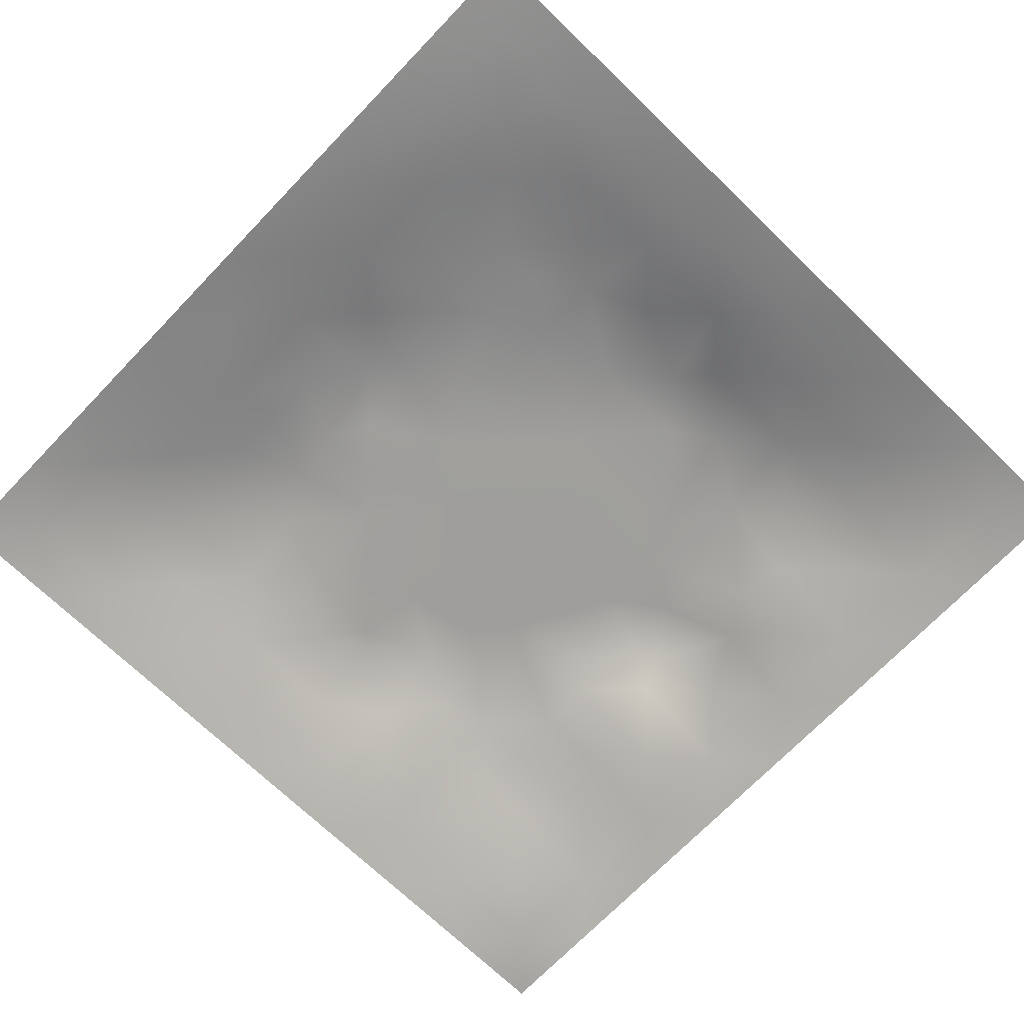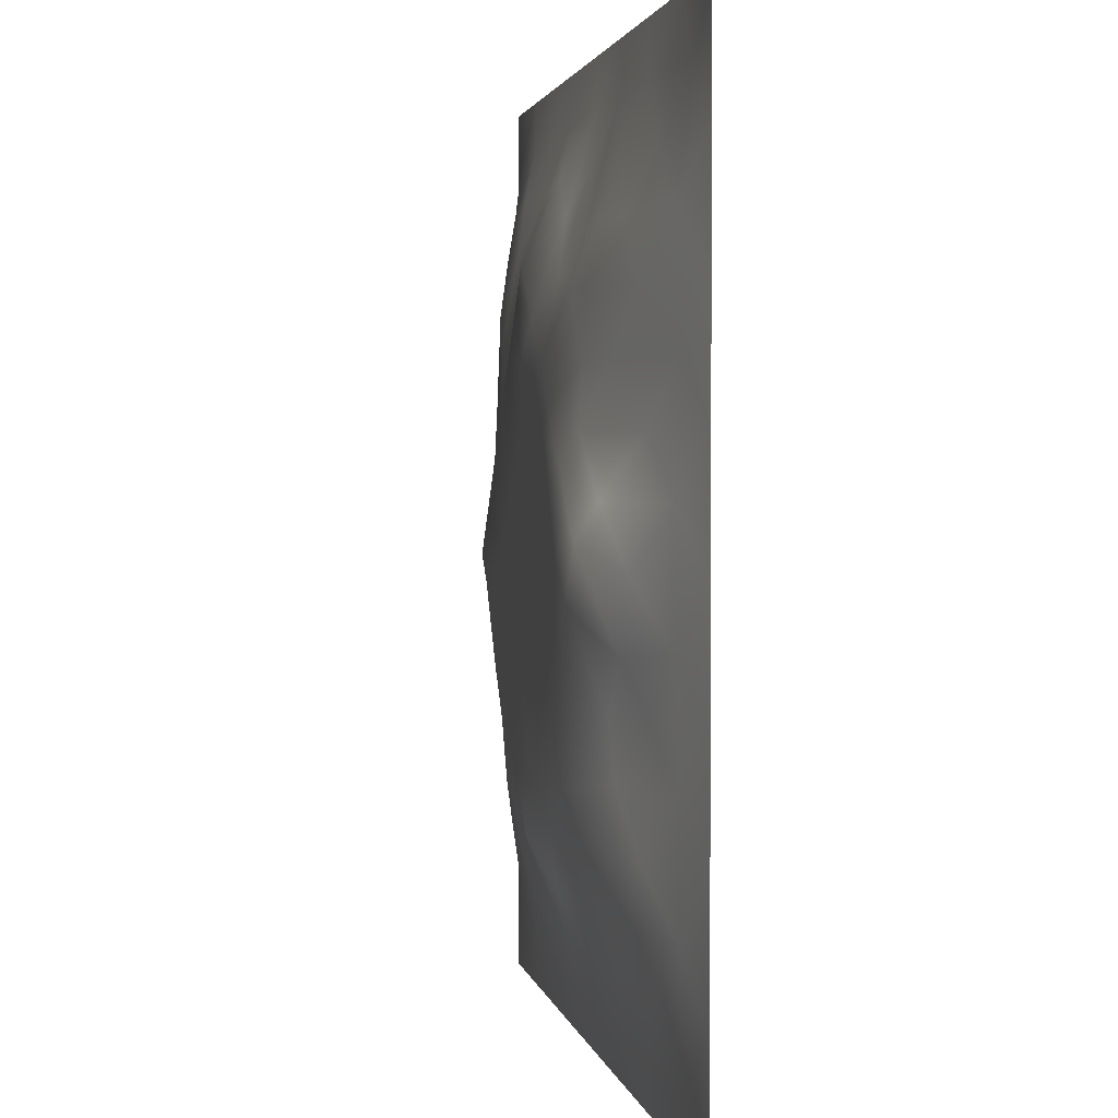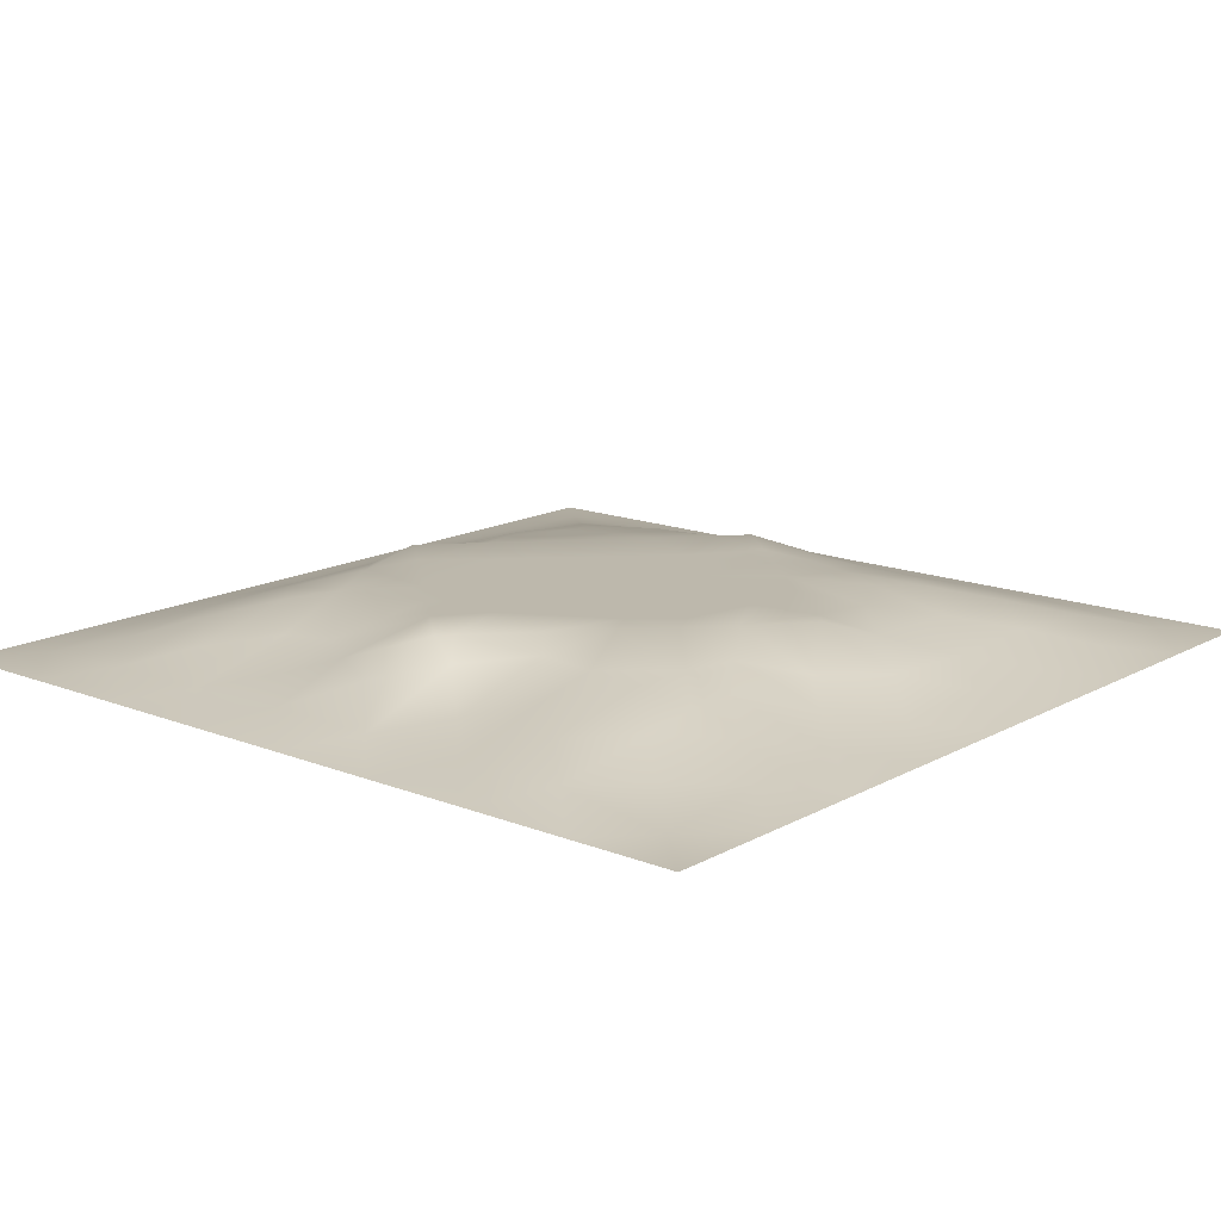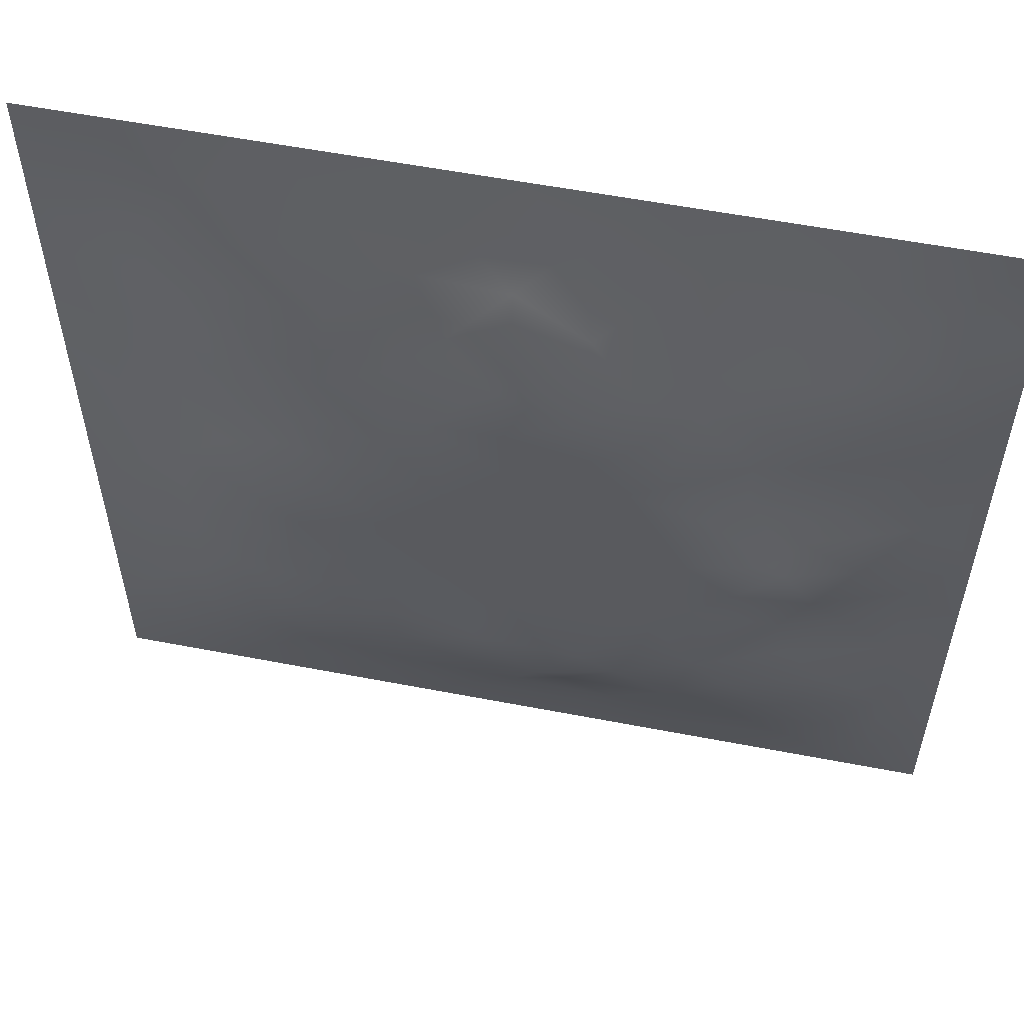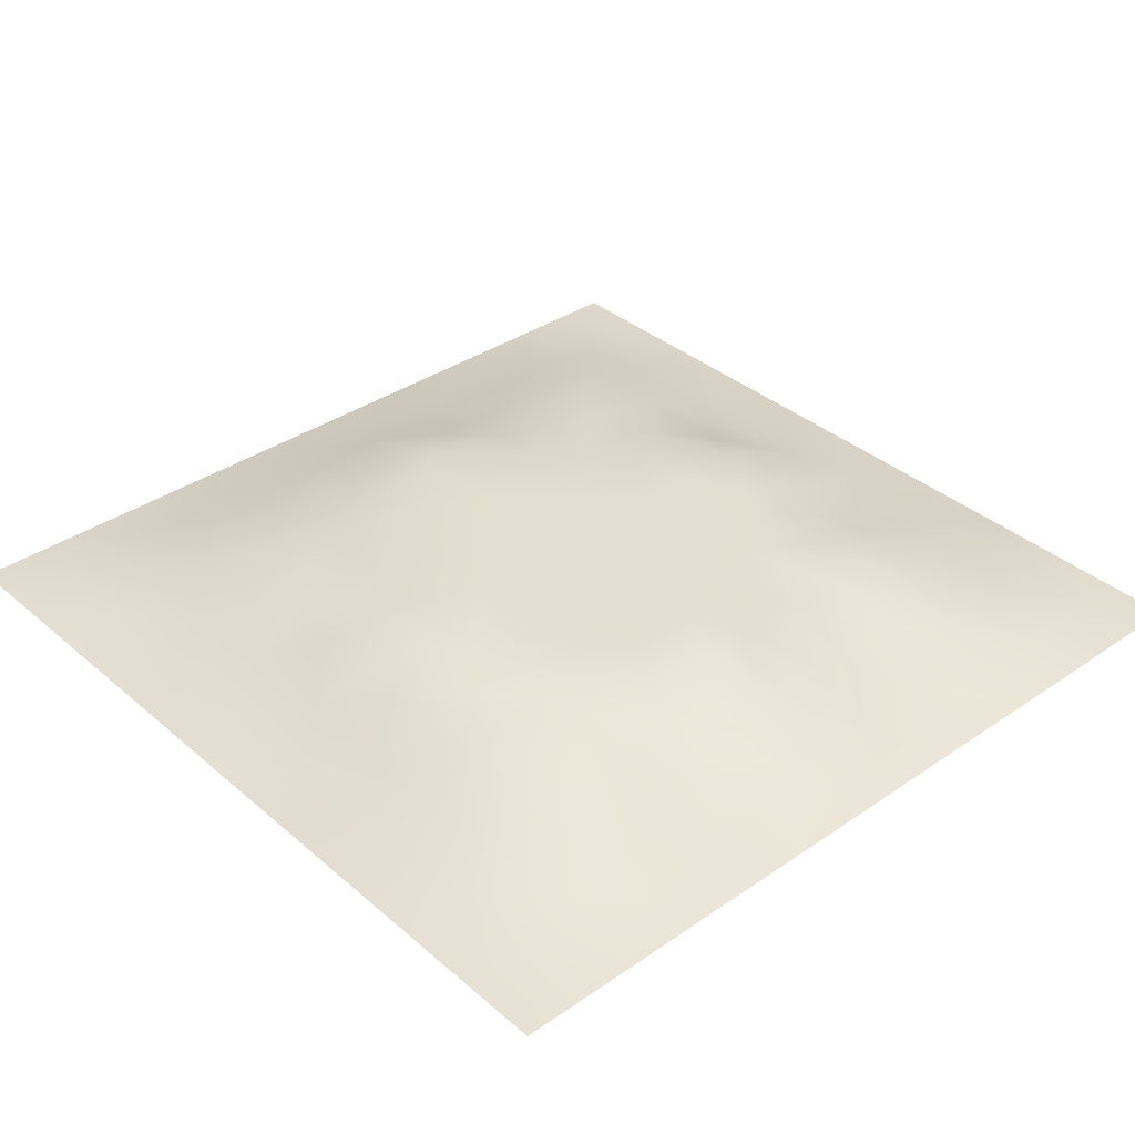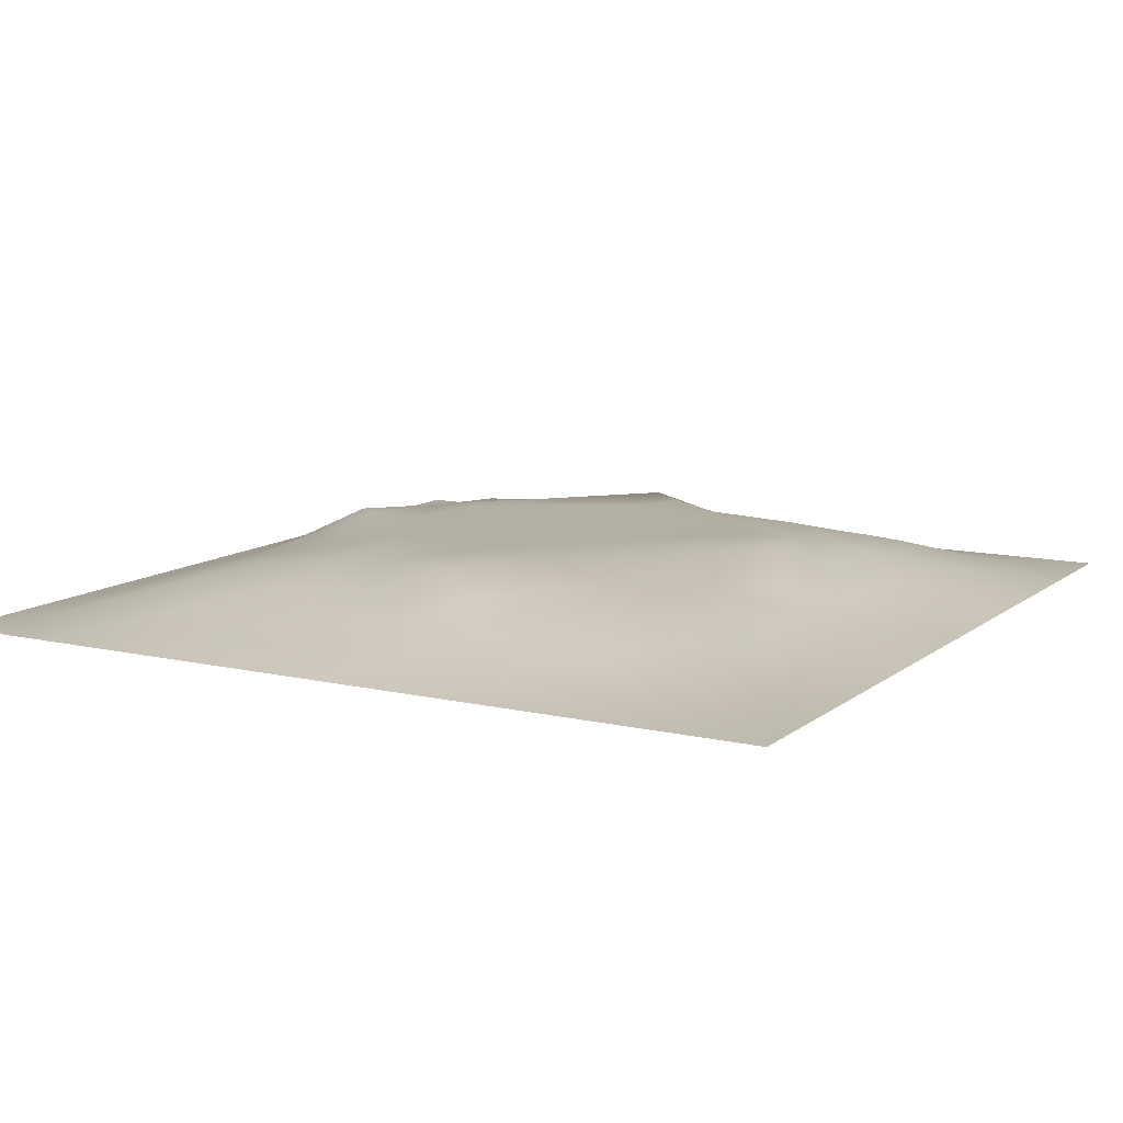
<metadata>
{"format":"obj","ext":"obj","renderer":"f3d","projection":"perspective","resolution":1024,"background":"white","views":[{"elev":-71.1,"azim":-43.9,"up":"+Z"},{"elev":2.2,"azim":80.1,"up":"+Y"},{"elev":14.9,"azim":130.4,"up":"+Z"},{"elev":56.5,"azim":11.4,"up":"+Y"},{"elev":36.1,"azim":48.1,"up":"+Z"},{"elev":11.1,"azim":-60.4,"up":"+Z"}]}
</metadata>
<code>
v -0 0 -0
v 1 0 -0
v -0 1 0
v 1 1 0
v 0.5007 0.5001 0.07828
v -0 0.5 0
v 0.5 1 0
v 1 0.5 0
v 0.5 -0 0
v 0.2473 0.7534 0.05941
v 0.7534 0.753 0.05868
v 0.2478 0.2477 0.05277
v 0.7535 0.2468 0.05985
v 0.75 0 0
v 0.25 0 0
v 1 0.75 0
v 1 0.25 0
v 0.25 1 0
v 0.75 1 0
v 0 0.25 0
v 0 0.75 -0
v 0.3644 0.2172 0.05645
v 0.6307 0.7742 0.06129
v 0.4856 0.7694 0.07847
v 0.3746 0.3724 0.07844
v 0.875 0.375 0.02659
v 0.6257 0.1237 0.03313
v 0.6278 0.3726 0.07828
v 0.8762 0.1239 0.02024
v 0.3749 0.1237 0.03095
v 0.1242 0.1242 0.01844
v 0.7535 0.6896 0.06236
v 0.8753 0.6248 0.02889
v 0.6277 0.6274 0.07828
v 0.8763 0.8758 0.01899
v 0.375 0.8756 0.02984
v 0.2594 0.6012 0.0669
v 0.1237 0.8765 0.02266
v 0.1246 0.6256 0.02964
v 0.6255 0.8757 0.03032
v 0.1227 0.3747 0.03536
v 0.2495 0.1244 0.02444
v 0.8782 0.7509 0.03569
v 0.8775 0.249 0.03304
v 0.249 0.8774 0.03245
v 0.7512 0.8765 0.02963
v 0.1238 0.2494 0.02701
v 0.1232 0.7513 0.03167
v 0.3025 0.717 0.06574
v 0.6958 0.5081 0.07836
v 0.7536 0.6261 0.06577
v 0.8795 0.5 0.04324
v 0.3734 0.6454 0.07844
v 0.3743 0.7534 0.06311
v 0 0.375 0
v 0.5004 0.8777 0.03807
v 0.5006 0.6278 0.07828
v 0.2467 0.3737 0.06524
v 0.1228 0.5002 0.03682
v 0.3732 0.5002 0.07828
v 0.6272 0.2459 0.06939
v 0.5004 0.124 0.03211
v 0.5006 0.3725 0.07828
v 0 0.625 0
v 0 0.875 0
v 0 0.125 0
v 0.625 1 0
v 0.875 1 0
v 0.125 1 0
v 0.375 1 0
v 1 0.375 0
v 1 0.125 0
v 1 0.875 0
v 1 0.625 0
v 0.375 0 0
v 0.125 0 0
v 0.875 0 0
v 0.625 0 0
v 0.7514 0.1232 0.03119
v 0.6283 0.5001 0.07828
v 0.2895 0.553 0.07844
v 0.06222 0.3124 0.01348
v 0.1841 0.4373 0.05498
v 0.1846 0.3112 0.0486
v 0.06217 0.4376 0.01558
v 0.6878 0.9377 0.01385
v 0.6892 0.8146 0.04644
v 0.5626 0.9372 0.01326
v 0.06206 0.6879 0.01522
v 0.1851 0.6893 0.04884
v 0.06171 0.5627 0.01747
v 0.1872 0.938 0.01184
v 0.1852 0.8153 0.04172
v 0.06218 0.9379 0.006493
v 0.437 0.5639 0.07828
v 0.8368 0.4239 0.04336
v 0.438 0.8163 0.05504
v 0.3113 0.8158 0.04985
v 0.4376 0.9381 0.01634
v 0.9395 0.813 0.01829
v 0.8149 0.8143 0.0376
v 0.9375 0.9374 0.001557
v 0.7177 0.6002 0.07843
v 0.5643 0.5639 0.07828
v 0.417 0.6936 0.07843
v 0.8169 0.5625 0.05889
v 0.8154 0.6886 0.04851
v 0.9379 0.5624 0.01586
v 0.3093 0.2586 0.06085
v 0.5836 0.283 0.07843
v 0.437 0.4364 0.07828
v 0.1873 0.0623 0.01009
v 0.06221 0.06221 0.006754
v 0.1858 0.1858 0.03596
v 0.3125 0.06231 0.01278
v 0.3113 0.1847 0.04735
v 0.4377 0.06226 0.0147
v 0.8129 0.0619 0.01252
v 0.9378 0.06227 0.00557
v 0.3249 0.4174 0.07843
v 0.5644 0.4364 0.07828
v 0.2688 0.4683 0.07843
v 0.5631 0.1848 0.05384
v 0.6895 0.1844 0.05093
v 0.5628 0.06286 0.01298
v 0.9375 0.3123 0.01306
v 0.8141 0.3112 0.04362
v 0.9385 0.4374 0.01783
v 0.3124 0.9377 0.01354
v 0.1851 0.6261 0.04999
v 0.8154 0.1849 0.04213
v 0.802 0.372 0.04689
v 0.6879 0.06156 0.01701
v 0.6918 0.4367 0.07828
v 0.9381 0.1872 0.01229
v 0.4377 0.1848 0.05042
v 0.0623 0.1873 0.009955
v 0.7877 0.5367 0.07843
v 0.938 0.6876 0.01513
v 0.6669 0.375 0.07843
v 0.062 0.813 0.01254
v 0.813 0.9384 0.01441
v 0.1852 0.5629 0.05165
v 0.7508 0.4673 0.07844
v 0.7091 0.4214 0.07844
v 0.534 0.2276 0.07844
v 0.2376 0.4959 0.07844
v 0.8024 0.5241 0.07844
v 0.5059 0.7924 0.07844
v 0.6639 0.6489 0.07843
v 0.5806 0.8331 0.04674
v 0.2946 0.3303 0.0657
v 0.332 0.5998 0.07844
v 0.7173 0.2976 0.07162
v 0.7525 0.8154 0.04681
v 0.583 0.676 0.07836
v 0.2791 0.6593 0.0677
v 0.6915 0.7611 0.0624
v 0.4219 0.3295 0.07844
v 0.617 0.6914 0.07844
v 0.6492 0.3076 0.07561
v 0.3628 0.2916 0.06714
v 0.4694 0.2863 0.07844
v 0.5703 0.7339 0.07844
v 0.4975 0.6938 0.07838
f 1 113 66
f 31 137 113
f 132 127 26
f 112 31 113
f 83 147 59
f 106 33 51
f 46 86 87
f 84 41 47
f 137 66 113
f 75 115 15
f 12 152 84
f 153 81 60
f 25 120 152
f 76 113 1
f 76 112 113
f 15 112 76
f 115 112 15
f 30 115 117
f 107 51 33
f 75 117 115
f 115 30 42
f 145 140 154
f 51 150 103
f 136 22 30
f 107 43 11
f 54 98 49
f 42 112 115
f 58 84 152
f 110 163 146
f 60 120 111
f 136 62 146
f 159 63 111
f 147 83 122
f 104 80 34
f 10 49 98
f 160 164 156
f 49 53 54
f 117 62 30
f 95 57 105
f 143 59 147
f 77 2 119
f 77 119 118
f 71 128 126
f 58 152 120
f 63 28 121
f 119 29 118
f 40 87 86
f 125 27 62
f 135 72 17
f 136 30 62
f 138 148 106
f 60 122 120
f 153 53 157
f 11 32 107
f 12 114 116
f 150 160 34
f 32 158 150
f 60 95 153
f 40 151 23
f 24 165 164
f 82 47 41
f 45 98 36
f 82 137 47
f 63 163 110
f 26 126 128
f 62 117 125
f 20 137 82
f 38 92 94
f 20 66 137
f 55 20 82
f 69 94 92
f 43 100 101
f 8 108 128
f 141 48 38
f 50 80 134
f 65 141 94
f 114 31 42
f 38 94 141
f 92 18 69
f 24 149 97
f 159 25 162
f 46 35 142
f 29 119 135
f 23 151 164
f 158 23 160
f 35 46 101
f 129 45 36
f 27 124 123
f 85 41 59
f 78 125 9
f 70 129 99
f 83 59 41
f 129 70 18
f 36 99 129
f 93 38 48
f 38 45 92
f 52 128 108
f 65 94 3
f 72 135 119
f 94 69 3
f 39 90 48
f 21 141 65
f 18 92 129
f 6 91 64
f 147 81 37
f 93 45 38
f 89 39 48
f 13 124 131
f 45 129 92
f 9 125 117
f 64 89 21
f 55 82 85
f 6 85 91
f 59 91 85
f 41 85 82
f 6 55 85
f 110 146 61
f 59 39 91
f 149 151 56
f 143 39 59
f 118 29 79
f 22 163 162
f 145 144 134
f 33 106 108
f 119 2 72
f 49 157 53
f 11 158 32
f 152 162 25
f 10 98 93
f 21 89 141
f 97 54 24
f 51 32 150
f 79 133 118
f 118 133 14
f 79 131 124
f 123 61 146
f 149 164 151
f 48 141 89
f 78 133 125
f 62 27 123
f 147 37 143
f 148 96 52
f 81 153 37
f 156 34 160
f 5 95 111
f 10 93 90
f 130 143 37
f 157 37 153
f 27 125 133
f 121 5 111
f 160 150 158
f 122 58 120
f 17 126 135
f 52 108 106
f 123 146 62
f 60 111 95
f 28 134 80
f 104 95 5
f 28 140 134
f 26 128 96
f 57 95 104
f 144 145 132
f 131 44 13
f 127 13 44
f 45 93 98
f 110 28 63
f 165 24 105
f 9 117 75
f 48 90 93
f 54 97 98
f 130 90 39
f 114 42 116
f 99 36 56
f 80 104 5
f 96 144 132
f 126 17 71
f 109 12 116
f 25 159 111
f 52 96 128
f 103 150 34
f 36 98 97
f 37 157 130
f 105 53 95
f 58 122 83
f 26 96 132
f 50 138 103
f 120 25 111
f 12 109 152
f 14 133 78
f 156 164 165
f 13 154 124
f 44 135 126
f 149 24 164
f 34 156 104
f 57 104 156
f 121 80 5
f 63 121 111
f 121 28 80
f 77 118 14
f 101 11 43
f 147 122 81
f 131 79 29
f 140 145 134
f 49 10 157
f 124 27 79
f 139 33 108
f 134 144 50
f 133 79 27
f 26 127 126
f 138 50 144
f 11 155 158
f 103 34 50
f 140 28 110
f 61 124 154
f 127 132 154
f 97 56 36
f 86 46 142
f 112 42 31
f 29 135 131
f 74 139 108
f 43 107 139
f 137 31 47
f 114 47 31
f 88 40 86
f 33 139 107
f 102 35 100
f 68 142 102
f 88 99 56
f 142 35 102
f 53 105 54
f 122 60 81
f 19 86 142
f 56 151 88
f 44 126 127
f 105 24 54
f 106 51 138
f 44 131 135
f 83 41 58
f 87 155 46
f 35 101 100
f 80 50 34
f 64 91 89
f 87 40 23
f 67 88 86
f 7 99 88
f 7 70 99
f 67 7 88
f 19 67 86
f 68 19 142
f 73 102 100
f 4 68 102
f 73 4 102
f 16 73 100
f 74 16 139
f 8 74 108
f 39 89 91
f 116 22 109
f 116 42 30
f 148 138 144
f 61 123 124
f 106 148 52
f 23 158 87
f 128 71 8
f 90 130 157
f 32 51 107
f 165 57 156
f 84 58 41
f 103 138 51
f 163 22 136
f 155 101 46
f 154 132 145
f 84 114 12
f 101 155 11
f 114 84 47
f 97 149 56
f 154 13 127
f 90 157 10
f 143 130 39
f 140 161 154
f 164 160 23
f 116 30 22
f 87 158 155
f 161 61 154
f 159 162 163
f 61 161 110
f 161 140 110
f 109 162 152
f 162 109 22
f 144 96 148
f 146 163 136
f 40 88 151
f 159 163 63
f 57 165 105
f 95 53 153
f 43 139 100
f 16 100 139

</code>
